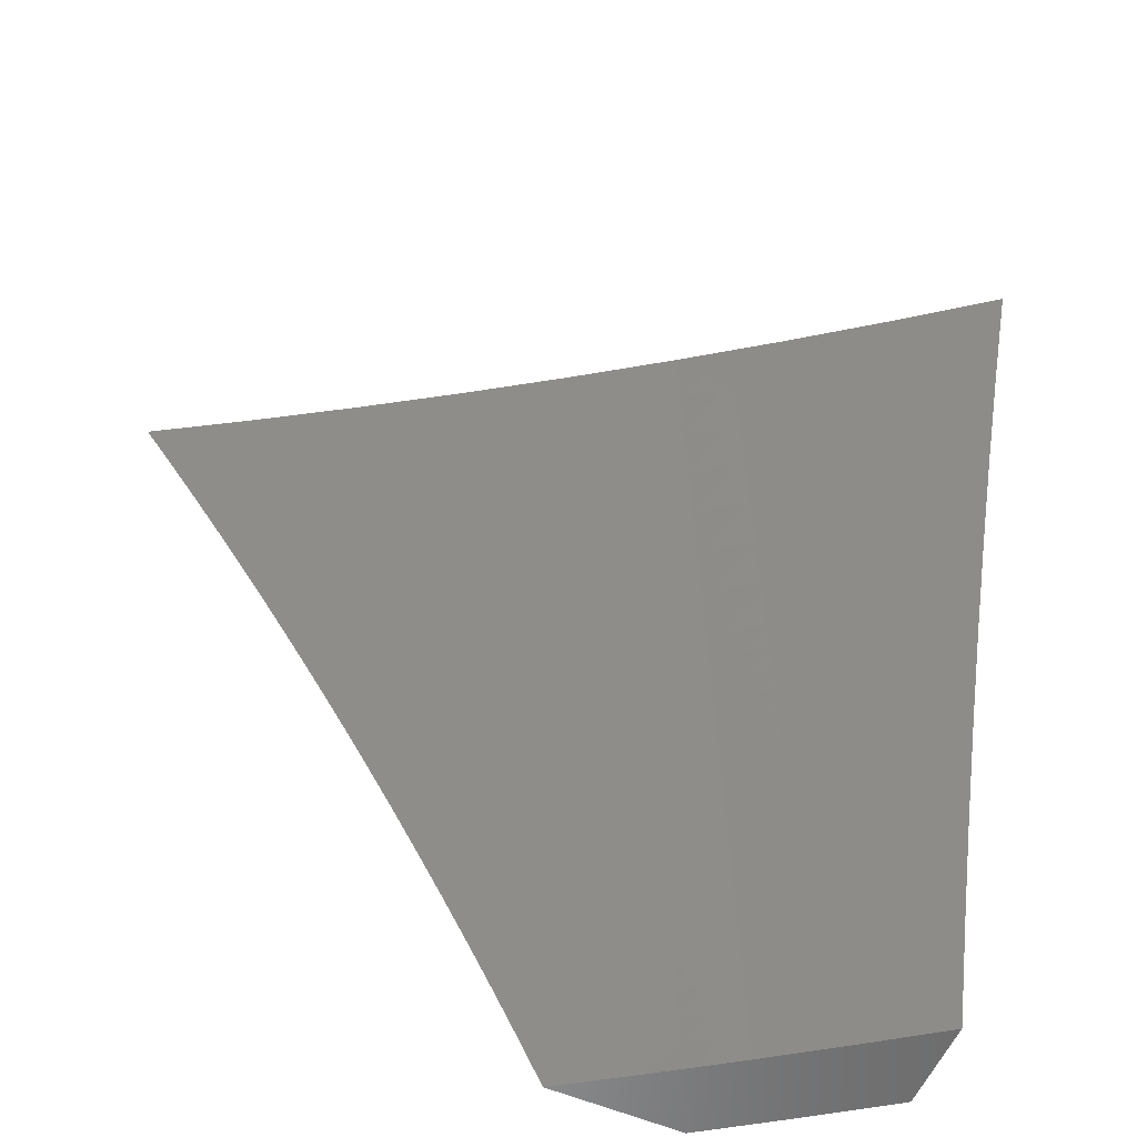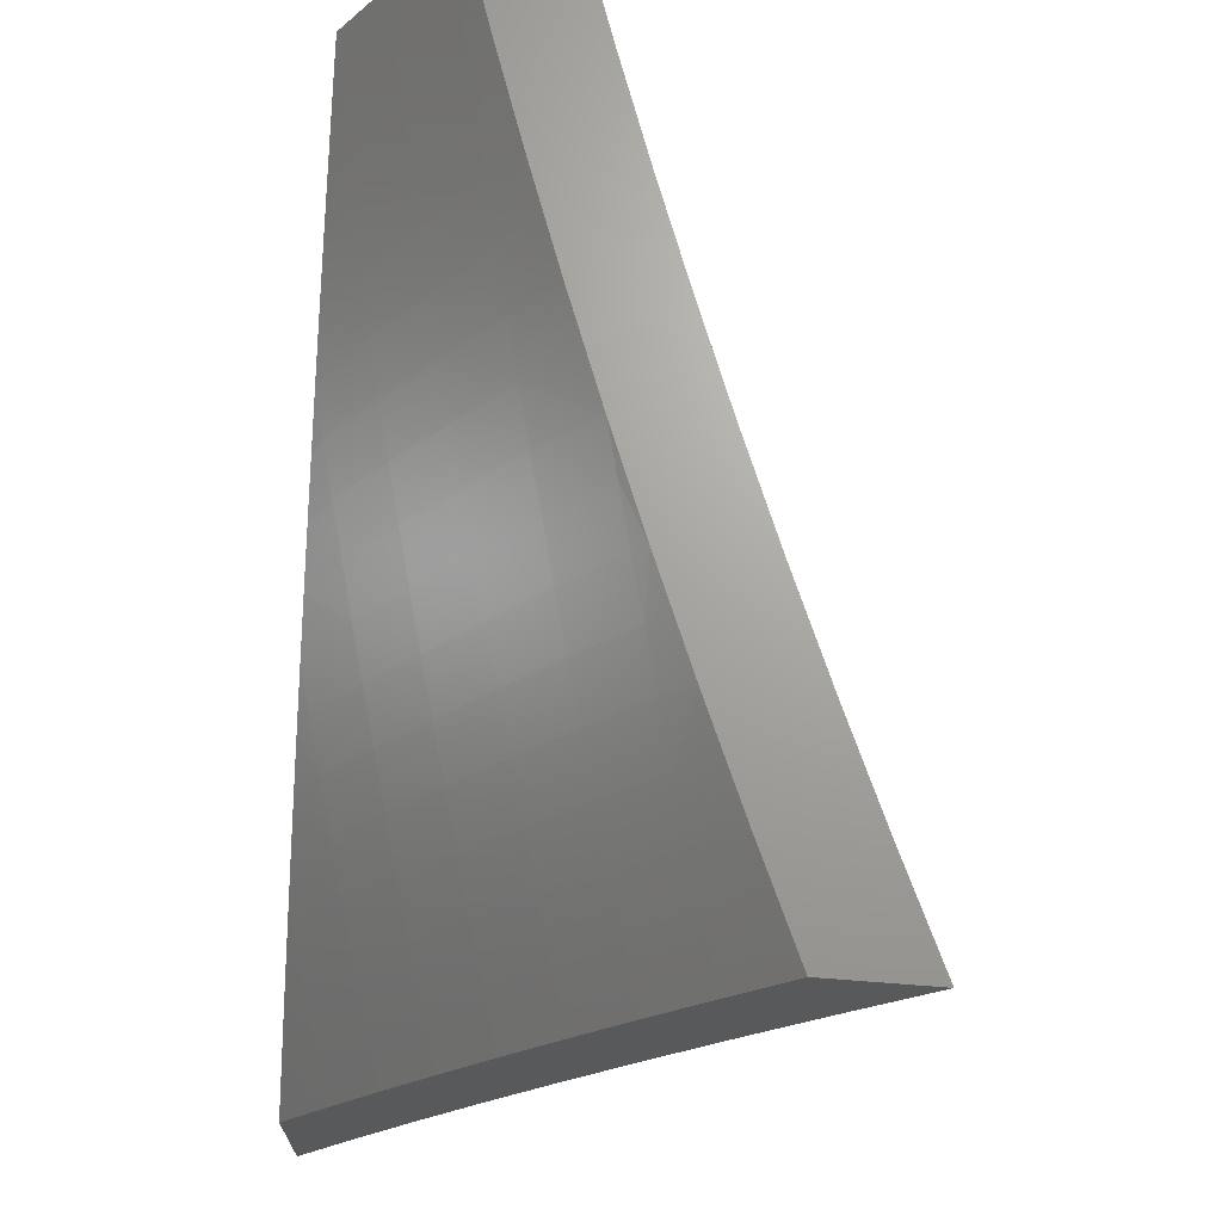
<metadata>
{"format":"stl","ext":"stl","renderer":"f3d","projection":"perspective","resolution":1024,"background":"white","views":[{"elev":-57.6,"azim":66.3,"up":"+Z"},{"elev":68.1,"azim":4.4,"up":"+Y"}]}
</metadata>
<code>
# stl→obj: 376 verts, 748 faces
v -8.938 5.725 3
v -8.951 5.691 3.031
v -9 5.632 3
v -8.992 5.629 3.031
v -9 5.6 3.065
v -8.985 5.625 3.063
v -8.978 5.62 3.094
v -8.937 5.682 3.094
v -8.93 5.677 3.125
v -8.889 5.739 3.125
v -8.881 5.734 3.157
v -8.84 5.795 3.157
v -8.832 5.79 3.188
v -8.79 5.851 3.188
v -8.783 5.846 3.219
v -8.741 5.907 3.219
v -8.733 5.902 3.251
v -8.698 5.966 3.219
v -8.691 5.961 3.251
v -8.662 6 3.254
v -8.683 5.956 3.282
v -8.676 5.951 3.313
v -8.718 5.892 3.313
v -8.711 5.886 3.345
v -8.761 5.831 3.313
v -8.753 5.826 3.345
v -8.803 5.771 3.313
v -8.795 5.766 3.345
v -8.844 5.71 3.313
v -8.836 5.705 3.345
v -8.885 5.649 3.313
v -8.877 5.644 3.345
v -8.925 5.588 3.313
v -8.918 5.583 3.345
v -8.965 5.526 3.313
v -8.957 5.521 3.345
v -9 5.466 3.323
v -8.997 5.46 3.345
v -9 5.431 3.387
v -8.989 5.455 3.376
v -8.981 5.45 3.407
v -8.942 5.511 3.407
v -8.934 5.506 3.438
v -8.894 5.568 3.438
v -8.886 5.563 3.47
v -8.845 5.624 3.47
v -8.837 5.619 3.501
v -8.796 5.679 3.501
v -8.788 5.674 3.532
v -8.747 5.734 3.532
v -8.739 5.729 3.563
v -8.697 5.789 3.563
v -8.681 5.778 3.626
v -8.639 5.838 3.626
v -8.622 5.826 3.688
v -8.597 5.897 3.626
v -8.58 5.886 3.688
v -8.554 5.956 3.626
v -8.537 5.945 3.688
v -8.52 6 3.63
v -8.477 5.992 3.751
v -8.469 6 3.754
v -8.46 5.98 3.813
v -8.417 6 3.877
v -8.442 5.967 3.876
v -8.424 5.955 3.938
v -8.467 5.896 3.938
v -8.448 5.884 4
v -8.51 5.838 3.938
v -8.532 5.768 4
v -8.552 5.779 3.938
v -8.593 5.72 3.938
v -8.611 5.732 3.876
v -8.652 5.672 3.876
v -8.67 5.684 3.813
v -8.711 5.624 3.813
v -8.729 5.636 3.751
v -8.769 5.575 3.751
v -8.787 5.586 3.688
v -8.827 5.526 3.688
v -8.844 5.537 3.626
v -8.884 5.476 3.626
v -8.901 5.486 3.563
v -8.94 5.425 3.563
v -8.948 5.43 3.532
v -8.987 5.368 3.532
v -8.995 5.373 3.501
v -9 5.359 3.513
v -9 5.395 3.45
v -8.91 5.752 3.031
v -8.876 5.817 3
v -8.868 5.814 3.031
v -8.826 5.875 3.031
v -8.819 5.87 3.063
v -8.776 5.931 3.063
v -8.769 5.926 3.094
v -8.734 5.991 3.063
v -8.727 5.986 3.094
v -8.705 6 3.127
v -8.72 5.981 3.125
v -8.713 5.976 3.157
v -8.755 5.916 3.157
v -8.748 5.912 3.188
v -8.798 5.856 3.157
v -8.812 5.909 3
v -8.783 5.935 3.031
v -8.741 5.995 3.031
v -8.747 6 3
v -8.705 5.971 3.188
v -8.616 6 3.38
v -8.668 5.946 3.345
v -8.703 5.881 3.376
v -8.745 5.821 3.376
v -8.787 5.761 3.376
v -8.828 5.7 3.376
v -8.869 5.639 3.376
v -8.91 5.578 3.376
v -8.95 5.516 3.376
v -8.569 6 3.505
v -8.61 5.995 3.407
v -8.653 5.936 3.407
v -8.661 5.941 3.376
v -8.695 5.876 3.407
v -8.57 5.968 3.563
v -8.578 5.973 3.532
v -8.586 5.979 3.501
v -8.621 5.914 3.532
v -8.629 5.919 3.501
v -8.663 5.854 3.532
v -8.672 5.86 3.501
v -8.714 5.8 3.501
v -8.722 5.805 3.47
v -8.763 5.745 3.47
v -8.771 5.75 3.438
v -8.813 5.69 3.438
v -8.821 5.695 3.407
v -8.861 5.634 3.407
v -8.363 6 4
v -8.615 5.65 4
v -8.634 5.66 3.938
v -8.693 5.613 3.876
v -8.751 5.564 3.813
v -8.809 5.515 3.751
v -8.866 5.465 3.688
v -8.923 5.414 3.626
v -8.979 5.363 3.563
v -8.675 5.601 3.938
v -8.695 5.531 4
v -8.715 5.541 3.938
v -8.755 5.481 3.938
v -8.773 5.492 3.876
v -8.812 5.432 3.876
v -8.831 5.443 3.813
v -8.87 5.382 3.813
v -8.888 5.393 3.751
v -8.926 5.332 3.751
v -8.944 5.343 3.688
v -8.982 5.281 3.688
v -9 5.292 3.626
v -9 5.284 3.637
v -9 5.322 3.575
v -8.774 5.41 4
v -8.794 5.42 3.938
v -8.851 5.371 3.876
v -8.908 5.321 3.813
v -8.964 5.271 3.751
v -9 5.245 3.699
v -8.833 5.36 3.938
v -8.851 5.289 4
v -8.871 5.299 3.938
v -8.909 5.238 3.938
v -8.928 5.249 3.876
v -8.965 5.188 3.876
v -8.984 5.199 3.813
v -9 5.166 3.821
v -9 5.206 3.76
v -8.926 5.167 4
v -8.946 5.177 3.938
v -9 5.126 3.881
v -9 5.043 4
v -9 5.085 3.941
v -8.946 5.26 3.813
v -8.961 5.353 3.626
v -8.973 5.445 3.438
v -8.965 5.44 3.47
v -8.957 5.435 3.501
v -8.917 5.496 3.501
v -8.909 5.491 3.532
v -8.869 5.552 3.532
v -8.861 5.547 3.563
v -8.821 5.608 3.563
v -8.804 5.597 3.626
v -8.763 5.658 3.626
v -8.746 5.647 3.688
v -8.705 5.707 3.688
v -8.688 5.696 3.751
v -8.647 5.755 3.751
v -8.629 5.744 3.813
v -8.587 5.803 3.813
v -8.57 5.791 3.876
v -8.545 5.862 3.813
v -8.528 5.85 3.876
v -8.503 5.921 3.813
v -8.485 5.909 3.876
v -9 5.501 3.259
v -8.973 5.531 3.282
v -8.933 5.592 3.282
v -8.893 5.654 3.282
v -8.852 5.715 3.282
v -8.81 5.776 3.282
v -8.768 5.836 3.282
v -8.726 5.897 3.282
v -9 5.535 3.195
v -8.988 5.54 3.219
v -8.981 5.536 3.251
v -8.996 5.545 3.188
v -9 5.568 3.13
v -8.963 5.611 3.157
v -8.97 5.616 3.125
v -8.922 5.673 3.157
v -8.944 5.686 3.063
v -8.903 5.748 3.063
v -8.861 5.809 3.063
v -8.956 5.607 3.188
v -8.948 5.602 3.219
v -8.941 5.597 3.251
v -8.915 5.668 3.188
v -8.874 5.729 3.188
v -8.908 5.663 3.219
v -8.867 5.725 3.219
v -8.825 5.785 3.219
v -8.9 5.659 3.251
v -8.859 5.72 3.251
v -8.818 5.781 3.251
v -8.776 5.841 3.251
v -8.902 5.573 3.407
v -8.853 5.629 3.438
v -8.805 5.684 3.47
v -8.755 5.74 3.501
v -8.706 5.795 3.532
v -8.655 5.849 3.563
v -8.613 5.908 3.563
v -8.877 5.558 3.501
v -8.925 5.501 3.47
v -8.829 5.613 3.532
v -8.78 5.669 3.563
v -8.722 5.718 3.626
v -8.664 5.767 3.688
v -8.605 5.815 3.751
v -8.563 5.874 3.751
v -8.52 5.933 3.751
v -8.791 5.504 3.813
v -8.849 5.454 3.751
v -8.733 5.553 3.876
v -8.905 5.404 3.688
v -8.896 5.743 3.094
v -8.847 5.8 3.125
v -8.854 5.804 3.094
v -8.812 5.865 3.094
v -8.779 5.755 3.407
v -8.73 5.811 3.438
v -8.68 5.865 3.47
v -8.637 5.925 3.47
v -8.594 5.985 3.47
v -8.805 5.861 3.125
v -8.737 5.816 3.407
v -8.762 5.921 3.125
v -8.687 5.871 3.438
v -8.645 5.93 3.438
v -8.602 5.99 3.438
v -8.89 5.31 3.876
v -8.82 6 3.127
v -8.862 6 3
v -8.86 5.974 3.063
v -8.931 5.9 3
v -8.928 5.876 3.063
v -9 5.8 3
v -8.996 5.777 3.063
v -9 5.769 3.065
v -8.981 5.768 3.125
v -9 5.738 3.13
v -8.967 5.759 3.188
v -9 5.706 3.195
v -8.952 5.749 3.251
v -9 5.673 3.259
v -8.937 5.739 3.313
v -9 5.64 3.323
v -8.922 5.729 3.376
v -8.987 5.631 3.376
v -8.906 5.719 3.438
v -8.971 5.621 3.438
v -8.89 5.709 3.501
v -8.955 5.611 3.501
v -8.874 5.699 3.563
v -8.939 5.601 3.563
v -8.857 5.688 3.626
v -8.922 5.59 3.626
v -8.84 5.677 3.688
v -8.905 5.58 3.688
v -8.823 5.666 3.751
v -8.887 5.569 3.751
v -8.805 5.655 3.813
v -8.87 5.557 3.813
v -8.787 5.643 3.875
v -8.852 5.546 3.875
v -8.769 5.631 3.938
v -8.833 5.535 3.938
v -8.814 5.524 4
v -8.877 5.427 4
v -8.896 5.438 3.938
v -8.939 5.328 4
v -8.958 5.339 3.938
v -9 5.27 3.94
v -9 5.31 3.88
v -8.977 5.35 3.875
v -9 5.349 3.82
v -8.995 5.361 3.813
v -9 5.388 3.759
v -8.933 5.46 3.813
v -8.951 5.47 3.751
v -9 5.606 3.386
v -9 5.571 3.449
v -9 5.535 3.512
v -9 5.5 3.574
v -8.986 5.491 3.626
v -9 5.463 3.636
v -8.969 5.481 3.688
v -9 5.426 3.698
v -9 5.23 4
v -8.75 5.621 4
v -8.703 5.729 3.938
v -8.721 5.74 3.875
v -8.654 5.836 3.875
v -8.672 5.848 3.813
v -8.587 5.931 3.875
v -8.604 5.943 3.813
v -8.536 6 3.877
v -8.587 6 3.754
v -8.685 5.717 4
v -8.636 5.824 3.938
v -8.569 5.919 3.938
v -8.618 5.812 4
v -8.551 5.906 4
v -8.482 6 4
v -8.637 6 3.63
v -8.638 5.967 3.688
v -8.621 5.955 3.751
v -8.689 5.86 3.751
v -8.739 5.752 3.813
v -8.686 6 3.505
v -8.671 5.99 3.563
v -8.654 5.978 3.626
v -8.723 5.882 3.626
v -8.706 5.871 3.688
v -8.774 5.775 3.688
v -8.756 5.764 3.751
v -8.732 6 3.38
v -8.772 5.915 3.438
v -8.756 5.904 3.501
v -8.74 5.893 3.563
v -8.807 5.797 3.563
v -8.79 5.786 3.626
v -8.777 6 3.254
v -8.802 5.935 3.313
v -8.787 5.925 3.376
v -8.839 5.818 3.438
v -8.823 5.807 3.501
v -8.832 5.955 3.188
v -8.817 5.945 3.251
v -8.87 5.838 3.313
v -8.855 5.828 3.376
v -8.846 5.964 3.125
v -8.914 5.867 3.125
v -8.9 5.857 3.188
v -8.885 5.848 3.251
v -8.915 5.449 3.875
f 1 2 3
f 3 2 4
f 3 4 5
f 5 4 6
f 5 6 7
f 7 6 8
f 7 8 9
f 9 8 10
f 9 10 11
f 11 10 12
f 11 12 13
f 13 12 14
f 13 14 15
f 15 14 16
f 15 16 17
f 17 16 18
f 17 18 19
f 19 18 20
f 19 20 21
f 21 20 22
f 21 22 23
f 23 22 24
f 23 24 25
f 25 24 26
f 25 26 27
f 27 26 28
f 27 28 29
f 29 28 30
f 29 30 31
f 31 30 32
f 31 32 33
f 33 32 34
f 33 34 35
f 35 34 36
f 35 36 37
f 37 36 38
f 37 38 39
f 39 38 40
f 39 40 41
f 41 40 42
f 41 42 43
f 43 42 44
f 43 44 45
f 45 44 46
f 45 46 47
f 47 46 48
f 47 48 49
f 49 48 50
f 49 50 51
f 51 50 52
f 51 52 53
f 53 52 54
f 53 54 55
f 55 54 56
f 55 56 57
f 57 56 58
f 57 58 59
f 59 58 60
f 59 60 61
f 61 60 62
f 61 62 63
f 63 62 64
f 63 64 65
f 65 64 66
f 65 66 67
f 67 66 68
f 67 68 69
f 69 68 70
f 69 70 71
f 71 70 72
f 71 72 73
f 73 72 74
f 73 74 75
f 75 74 76
f 75 76 77
f 77 76 78
f 77 78 79
f 79 78 80
f 79 80 81
f 81 80 82
f 81 82 83
f 83 82 84
f 83 84 85
f 85 84 86
f 85 86 87
f 87 86 88
f 87 88 89
f 2 1 90
f 90 1 91
f 90 91 92
f 92 91 93
f 92 93 94
f 94 93 95
f 94 95 96
f 96 95 97
f 96 97 98
f 98 97 99
f 98 99 100
f 100 99 101
f 100 101 102
f 102 101 103
f 102 103 104
f 104 103 14
f 104 14 12
f 91 105 93
f 93 105 106
f 93 106 95
f 95 106 107
f 95 107 97
f 97 107 99
f 105 108 106
f 106 108 107
f 108 99 107
f 101 99 109
f 109 99 20
f 109 20 18
f 20 110 22
f 22 110 111
f 22 111 24
f 24 111 112
f 24 112 26
f 26 112 113
f 26 113 28
f 28 113 114
f 28 114 30
f 30 114 115
f 30 115 32
f 32 115 116
f 32 116 34
f 34 116 117
f 34 117 36
f 36 117 118
f 36 118 38
f 38 118 40
f 119 120 110
f 110 120 121
f 110 121 122
f 122 121 123
f 122 123 112
f 112 123 113
f 60 124 119
f 119 124 125
f 119 125 126
f 126 125 127
f 126 127 128
f 128 127 129
f 128 129 130
f 130 129 131
f 130 131 132
f 132 131 133
f 132 133 134
f 134 133 135
f 134 135 136
f 136 135 137
f 136 137 116
f 116 137 117
f 64 138 66
f 66 138 68
f 70 139 72
f 72 139 140
f 72 140 74
f 74 140 141
f 74 141 76
f 76 141 142
f 76 142 78
f 78 142 143
f 78 143 80
f 80 143 144
f 80 144 82
f 82 144 145
f 82 145 84
f 84 145 146
f 84 146 86
f 86 146 88
f 140 139 147
f 147 139 148
f 147 148 149
f 149 148 150
f 149 150 151
f 151 150 152
f 151 152 153
f 153 152 154
f 153 154 155
f 155 154 156
f 155 156 157
f 157 156 158
f 157 158 159
f 159 158 160
f 159 160 161
f 148 162 150
f 150 162 163
f 150 163 152
f 152 163 164
f 152 164 154
f 154 164 165
f 154 165 156
f 156 165 166
f 156 166 158
f 158 166 167
f 158 167 160
f 163 162 168
f 168 162 169
f 168 169 170
f 170 169 171
f 170 171 172
f 172 171 173
f 172 173 174
f 174 173 175
f 174 175 176
f 169 177 171
f 171 177 178
f 171 178 173
f 173 178 179
f 173 179 175
f 180 181 177
f 177 181 178
f 181 179 178
f 167 166 176
f 176 166 182
f 176 182 174
f 174 182 172
f 88 146 161
f 161 146 183
f 161 183 159
f 159 183 157
f 39 184 89
f 89 184 185
f 89 185 186
f 186 185 187
f 186 187 188
f 188 187 189
f 188 189 190
f 190 189 191
f 190 191 192
f 192 191 193
f 192 193 194
f 194 193 195
f 194 195 196
f 196 195 197
f 196 197 198
f 198 197 199
f 198 199 200
f 200 199 201
f 200 201 202
f 202 201 203
f 202 203 204
f 204 203 63
f 204 63 65
f 37 205 35
f 35 205 206
f 35 206 33
f 33 206 207
f 33 207 31
f 31 207 208
f 31 208 29
f 29 208 209
f 29 209 27
f 27 209 210
f 27 210 25
f 25 210 211
f 25 211 23
f 23 211 212
f 23 212 21
f 21 212 19
f 213 214 205
f 205 214 215
f 205 215 206
f 206 215 207
f 214 213 216
f 216 213 217
f 216 217 218
f 218 217 219
f 218 219 220
f 220 219 9
f 220 9 11
f 219 217 7
f 7 217 5
f 6 4 221
f 221 4 2
f 221 2 222
f 222 2 90
f 222 90 223
f 223 90 92
f 223 92 94
f 9 219 7
f 218 224 216
f 216 224 225
f 216 225 214
f 214 225 226
f 214 226 215
f 215 226 207
f 224 218 227
f 227 218 220
f 227 220 228
f 228 220 11
f 228 11 13
f 225 224 229
f 229 224 227
f 229 227 230
f 230 227 228
f 230 228 231
f 231 228 13
f 231 13 15
f 208 207 226
f 226 225 232
f 232 225 229
f 232 229 233
f 233 229 230
f 233 230 234
f 234 230 231
f 234 231 235
f 235 231 15
f 235 15 17
f 117 236 118
f 118 236 42
f 118 42 40
f 42 236 44
f 44 236 237
f 44 237 46
f 46 237 238
f 46 238 48
f 48 238 239
f 48 239 50
f 50 239 240
f 50 240 52
f 52 240 241
f 52 241 54
f 54 241 242
f 54 242 56
f 56 242 124
f 56 124 58
f 58 124 60
f 237 236 137
f 137 236 117
f 45 243 244
f 244 243 187
f 244 187 185
f 187 243 189
f 189 243 245
f 189 245 191
f 191 245 246
f 191 246 193
f 193 246 247
f 193 247 195
f 195 247 248
f 195 248 197
f 197 248 249
f 197 249 199
f 199 249 250
f 199 250 201
f 201 250 251
f 201 251 203
f 203 251 61
f 203 61 63
f 245 243 47
f 47 243 45
f 188 190 83
f 83 190 81
f 79 81 192
f 192 81 190
f 143 252 253
f 253 252 153
f 253 153 155
f 153 252 151
f 151 252 254
f 151 254 149
f 149 254 147
f 254 252 142
f 142 252 143
f 143 253 144
f 144 253 255
f 144 255 145
f 145 255 183
f 145 183 146
f 255 253 155
f 186 188 85
f 85 188 83
f 45 244 43
f 43 244 184
f 43 184 41
f 41 184 39
f 184 244 185
f 222 256 221
f 221 256 8
f 221 8 6
f 8 256 10
f 10 256 257
f 10 257 12
f 12 257 104
f 256 222 258
f 258 222 223
f 258 223 259
f 259 223 94
f 259 94 96
f 233 209 232
f 232 209 208
f 232 208 226
f 209 233 210
f 210 233 234
f 210 234 211
f 211 234 235
f 211 235 212
f 212 235 17
f 212 17 19
f 116 115 136
f 136 115 260
f 136 260 134
f 134 260 261
f 134 261 132
f 132 261 262
f 132 262 130
f 130 262 263
f 130 263 128
f 128 263 264
f 128 264 126
f 126 264 119
f 260 115 114
f 237 137 135
f 237 135 238
f 238 135 133
f 238 133 239
f 239 133 131
f 239 131 240
f 240 131 129
f 240 129 241
f 241 129 127
f 241 127 242
f 242 127 125
f 242 125 124
f 245 47 49
f 245 49 246
f 246 49 51
f 246 51 247
f 247 51 53
f 247 53 248
f 248 53 55
f 248 55 249
f 249 55 57
f 249 57 250
f 250 57 59
f 250 59 251
f 251 59 61
f 79 192 194
f 79 194 77
f 77 194 196
f 77 196 75
f 75 196 198
f 75 198 73
f 73 198 200
f 73 200 71
f 71 200 202
f 71 202 69
f 69 202 204
f 69 204 67
f 67 204 65
f 254 142 141
f 140 147 141
f 141 147 254
f 256 258 257
f 257 258 265
f 257 265 104
f 104 265 102
f 265 258 259
f 260 114 266
f 266 114 113
f 266 113 123
f 265 259 267
f 267 259 96
f 267 96 98
f 100 102 267
f 267 102 265
f 100 267 98
f 14 103 16
f 16 103 109
f 16 109 18
f 109 103 101
f 122 112 111
f 123 268 266
f 266 268 261
f 266 261 260
f 261 268 262
f 262 268 269
f 262 269 263
f 263 269 270
f 263 270 264
f 264 270 119
f 269 268 121
f 121 268 123
f 270 269 120
f 120 269 121
f 111 110 122
f 119 270 120
f 170 271 168
f 168 271 164
f 168 164 163
f 164 271 165
f 165 271 182
f 165 182 166
f 182 271 172
f 172 271 170
f 255 155 157
f 157 183 255
f 186 85 87
f 87 89 186
f 272 273 274
f 274 273 275
f 274 275 276
f 276 275 277
f 276 277 278
f 278 277 279
f 278 279 280
f 280 279 281
f 280 281 282
f 282 281 283
f 282 283 284
f 284 283 285
f 284 285 286
f 286 285 287
f 286 287 288
f 288 287 289
f 288 289 290
f 290 289 291
f 290 291 292
f 292 291 293
f 292 293 294
f 294 293 295
f 294 295 296
f 296 295 297
f 296 297 298
f 298 297 299
f 298 299 300
f 300 299 301
f 300 301 302
f 302 301 303
f 302 303 304
f 304 303 305
f 304 305 306
f 306 305 307
f 306 307 308
f 308 307 309
f 309 307 310
f 309 310 311
f 311 310 312
f 311 312 313
f 313 312 314
f 314 312 315
f 314 315 316
f 316 315 317
f 316 317 318
f 318 317 319
f 318 319 320
f 320 319 301
f 320 301 299
f 287 321 289
f 289 321 291
f 321 322 291
f 291 322 293
f 322 323 293
f 293 323 295
f 323 324 295
f 295 324 297
f 297 324 325
f 325 324 326
f 325 326 327
f 327 326 328
f 327 328 320
f 320 328 318
f 313 329 311
f 308 330 306
f 306 330 331
f 306 331 332
f 332 331 333
f 332 333 334
f 334 333 335
f 334 335 336
f 336 335 337
f 336 337 338
f 330 339 331
f 331 339 340
f 331 340 333
f 333 340 341
f 333 341 335
f 335 341 337
f 339 342 340
f 340 342 343
f 340 343 341
f 341 343 344
f 341 344 337
f 345 346 338
f 338 346 347
f 338 347 336
f 336 347 348
f 336 348 334
f 334 348 349
f 334 349 332
f 332 349 304
f 332 304 306
f 350 351 345
f 345 351 352
f 345 352 346
f 346 352 353
f 346 353 354
f 354 353 355
f 354 355 356
f 356 355 300
f 356 300 302
f 357 358 350
f 350 358 359
f 350 359 360
f 360 359 361
f 360 361 362
f 362 361 296
f 362 296 298
f 363 364 357
f 357 364 365
f 357 365 358
f 358 365 366
f 358 366 367
f 367 366 292
f 367 292 294
f 272 368 363
f 363 368 369
f 363 369 364
f 364 369 370
f 364 370 371
f 371 370 288
f 371 288 290
f 368 272 372
f 372 272 274
f 372 274 373
f 373 274 276
f 373 276 280
f 280 276 278
f 368 372 374
f 374 372 373
f 374 373 282
f 282 373 280
f 369 368 375
f 375 368 374
f 375 374 284
f 284 374 282
f 366 365 371
f 371 365 364
f 351 350 360
f 361 359 367
f 367 359 358
f 351 360 352
f 352 360 353
f 347 346 354
f 355 353 362
f 362 353 360
f 347 354 348
f 348 354 356
f 348 356 349
f 349 356 302
f 349 302 304
f 369 375 370
f 370 375 286
f 370 286 288
f 286 375 284
f 292 366 290
f 290 366 371
f 296 361 294
f 294 361 367
f 300 355 298
f 298 355 362
f 325 327 297
f 297 327 299
f 327 320 299
f 301 319 303
f 303 319 376
f 303 376 305
f 305 376 310
f 305 310 307
f 312 310 376
f 317 315 319
f 319 315 376
f 315 312 376
f 138 64 344
f 344 64 337
f 337 64 62
f 337 62 338
f 338 62 60
f 338 60 345
f 345 60 119
f 345 119 350
f 350 119 110
f 350 110 357
f 357 110 20
f 357 20 363
f 363 20 99
f 363 99 272
f 272 99 108
f 272 108 273
f 108 105 273
f 273 105 275
f 275 105 91
f 275 91 1
f 3 277 1
f 1 277 275
f 180 177 329
f 329 177 311
f 311 177 169
f 311 169 309
f 309 169 162
f 309 162 308
f 308 162 148
f 308 148 330
f 330 148 339
f 339 148 139
f 339 139 342
f 342 139 70
f 342 70 343
f 343 70 68
f 343 68 344
f 344 68 138
f 5 281 3
f 3 281 279
f 3 279 277
f 281 5 283
f 283 5 217
f 283 217 285
f 285 217 213
f 285 213 287
f 287 213 205
f 287 205 321
f 321 205 37
f 321 37 322
f 322 37 39
f 322 39 323
f 323 39 89
f 323 89 324
f 324 89 88
f 324 88 326
f 326 88 161
f 326 161 328
f 328 161 160
f 328 160 318
f 318 160 167
f 318 167 316
f 316 167 176
f 316 176 314
f 314 176 175
f 314 175 313
f 313 175 329
f 329 175 179
f 329 179 181
f 181 180 329

</code>
